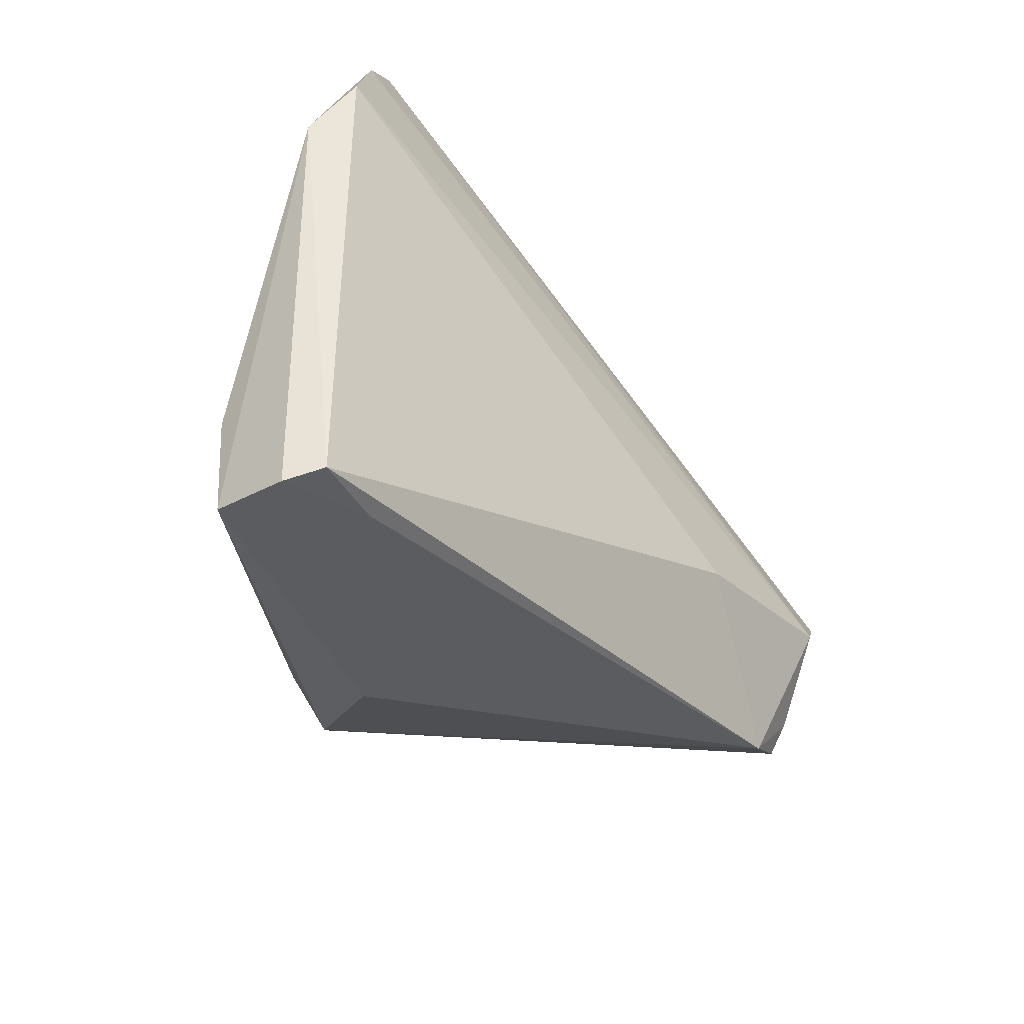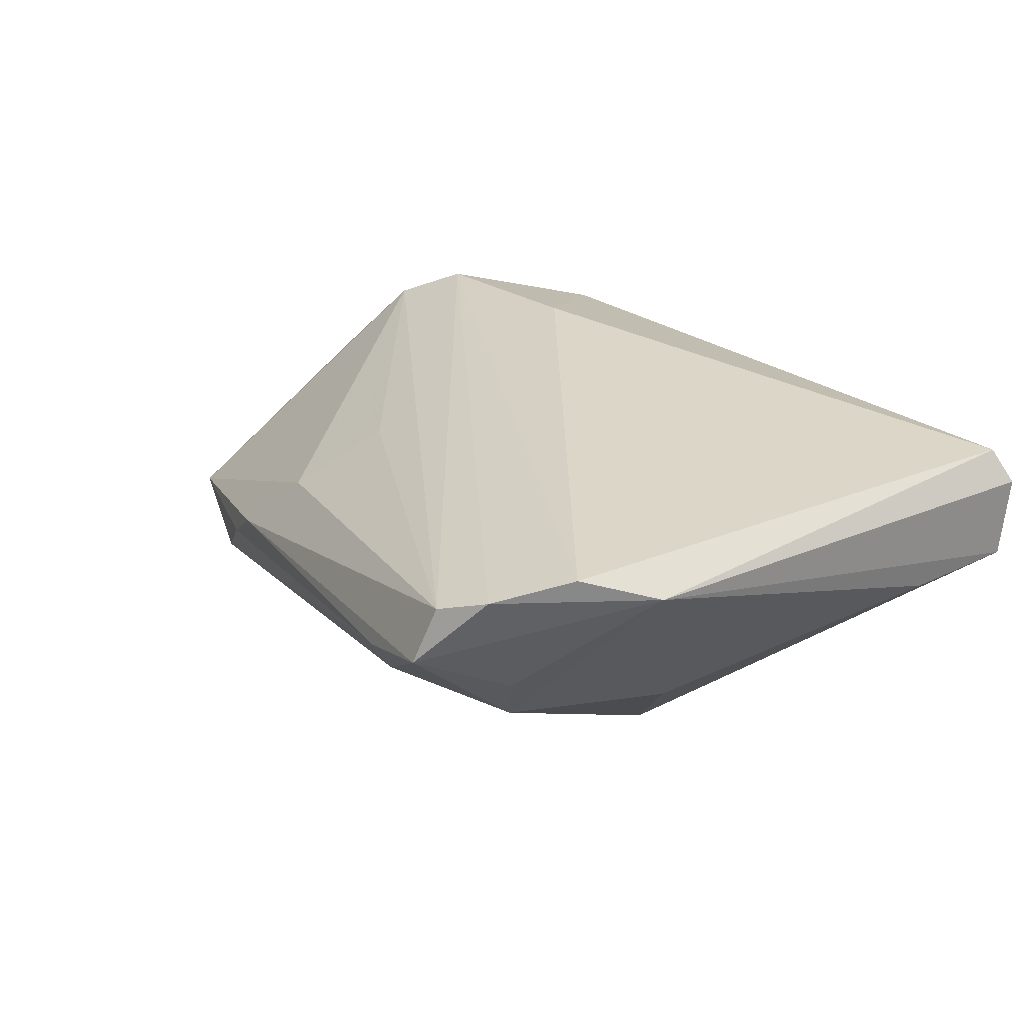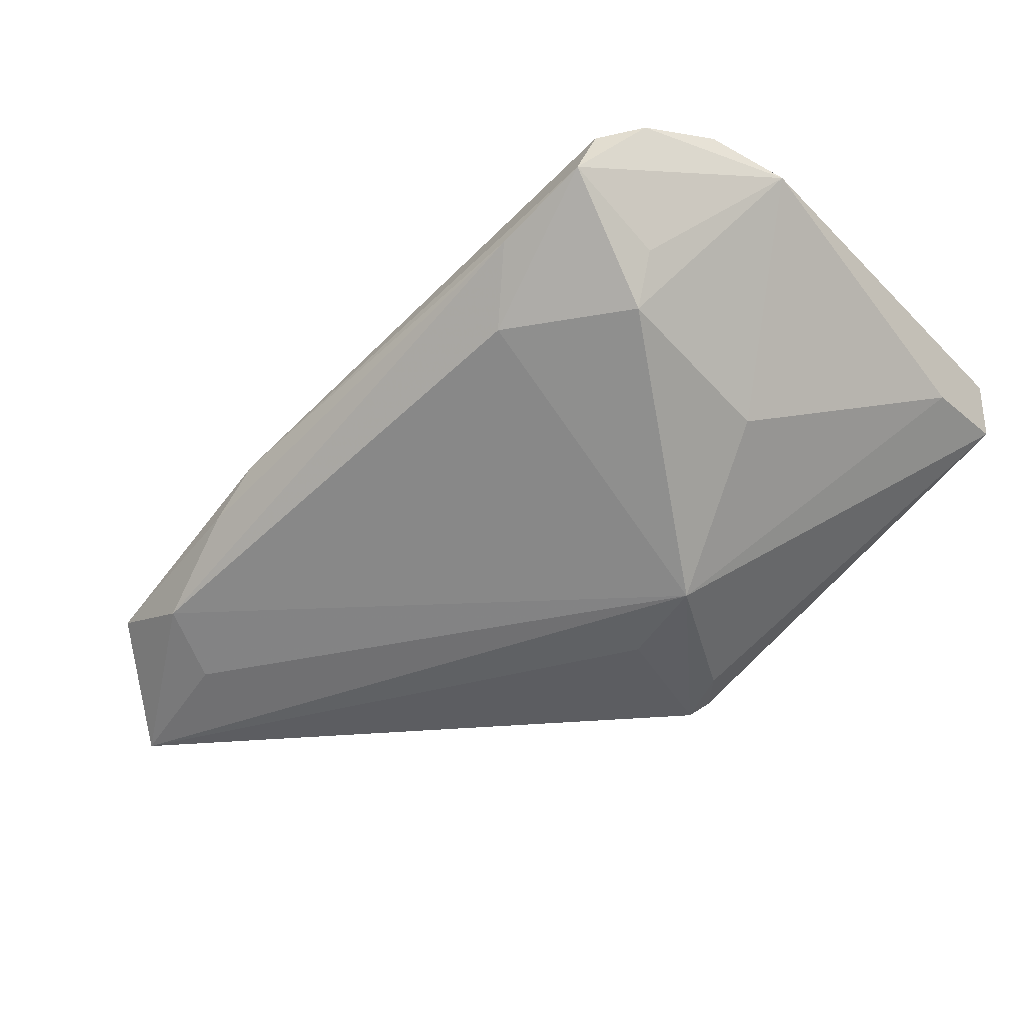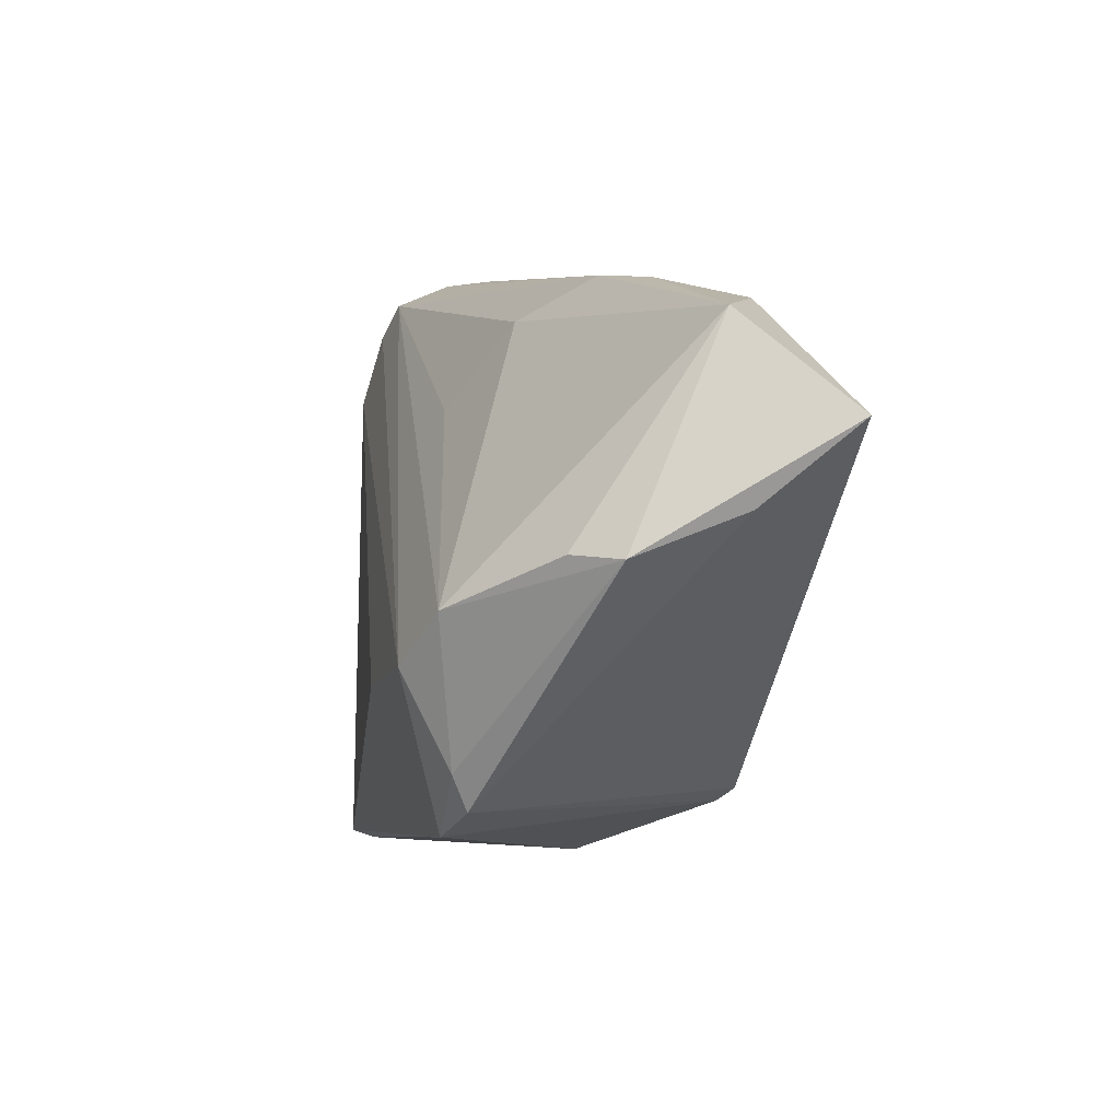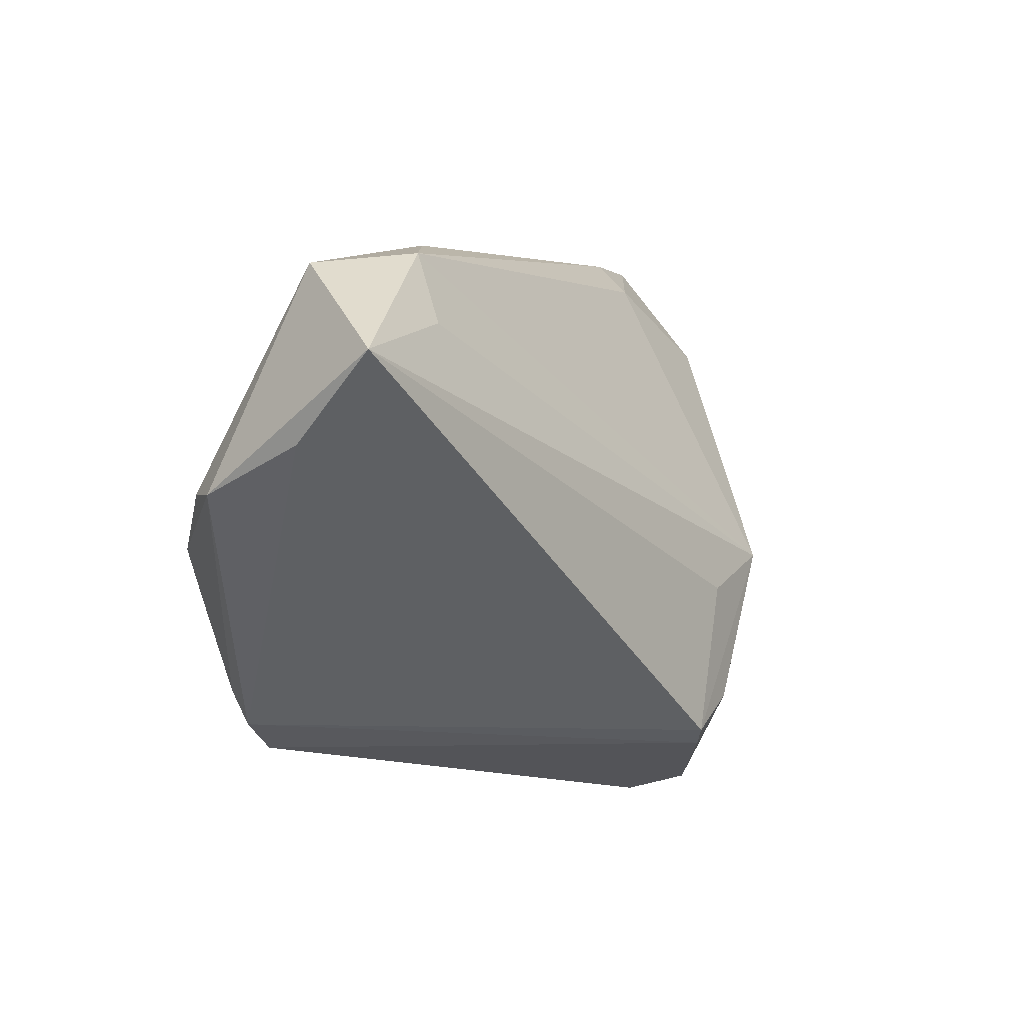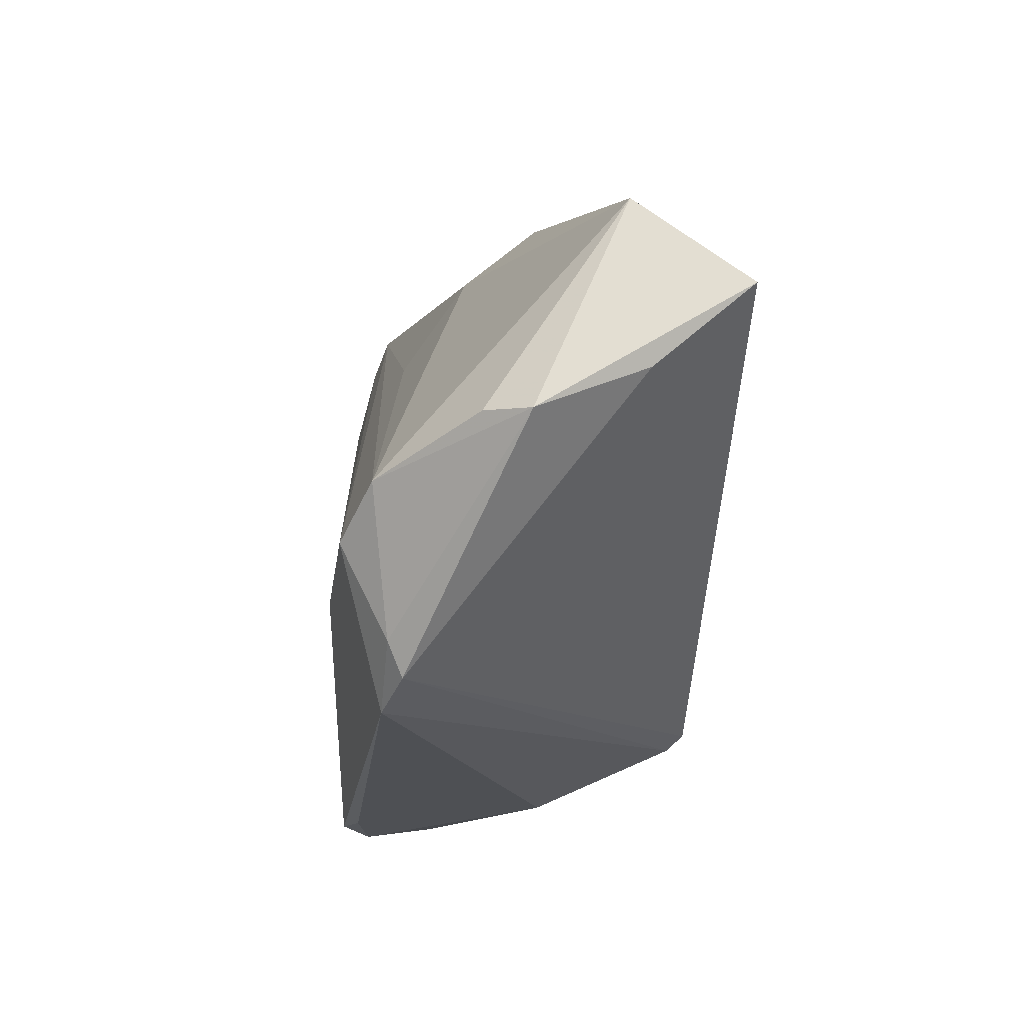
<metadata>
{"format":"obj","ext":"obj","renderer":"f3d","projection":"perspective","resolution":1024,"background":"white","views":[{"elev":-38.2,"azim":-48.2,"up":"+Y"},{"elev":28.1,"azim":-121.6,"up":"+Z"},{"elev":-37.2,"azim":-141.2,"up":"+Z"},{"elev":-1.2,"azim":82.4,"up":"+Y"},{"elev":-3.9,"azim":127.0,"up":"+Y"},{"elev":-12.8,"azim":86.7,"up":"+Y"}]}
</metadata>
<code>
v -0.04134 0.02579 -0.002468
v -0.05816 0.01508 0.01907
v -0.05816 -0.03886 0.009651
v -0.04484 0.02771 0.004124
v 0.03587 -0.02836 0.01493
v -0.05784 -0.02594 0.008333
v -0.05526 -0.03872 0.0234
v 0.03652 -0.01237 0.02256
v -0.02156 -0.03846 -0.004863
v 0.013 -0.01537 0.02428
v 0.0528 0.02542 -0.01065
v 0.05673 0.003921 -0.01242
v 0.0396 0.02795 -0.01587
v -0.03014 0.03912 0.006075
v -0.01395 -0.01056 -0.02428
v 0.0369 -0.02408 0.01675
v 0.02083 0.03284 -0.001693
v -0.05795 -0.04014 0.01955
v 0.02933 -0.03159 0.01739
v 0.01226 0.02828 0.007096
v -0.04894 0.0333 0.01952
v -0.01172 -0.03131 -0.02229
v 0.00634 0.01807 0.01506
v -0.04651 -0.03886 0.02106
v -0.04287 0.04014 0.01052
v 0.05739 -0.001142 0.0009197
v -0.05356 0.02409 0.02208
v -0.009568 -0.02951 -0.02428
v -0.02468 0.03357 -0.002186
v -0.0168 -0.02506 -0.02342
v -0.02561 -0.005651 -0.023
v -0.04381 0.03732 0.01752
v 0.02779 0.03179 -0.0068
v -0.04246 0.002985 -0.006893
v 0.04177 0.01883 -0.02078
v 0.0537 -0.0005878 0.006435
v 0.04311 -0.006318 0.01875
v 0.05816 0.01361 -0.02428
f 8 10 19
f 19 10 7
f 12 28 38
f 28 12 5
f 38 28 15
f 15 31 38
f 28 31 15
f 38 31 35
f 17 25 32
f 27 10 8
f 7 10 27
f 2 7 27
f 18 9 19
f 18 3 9
f 18 7 2
f 2 3 18
f 8 19 16
f 19 5 16
f 30 31 28
f 30 3 31
f 6 3 2
f 31 3 6
f 4 1 2
f 2 25 4
f 4 25 1
f 1 25 29
f 29 31 1
f 20 17 32
f 32 25 21
f 8 32 21
f 21 27 8
f 21 25 2
f 2 27 21
f 24 19 7
f 7 18 24
f 24 18 19
f 22 30 28
f 3 30 22
f 9 3 22
f 19 9 22
f 28 5 22
f 22 5 19
f 1 31 34
f 31 6 34
f 2 1 34
f 34 6 2
f 25 17 14
f 14 29 25
f 37 32 8
f 8 16 37
f 26 12 38
f 26 5 12
f 26 16 5
f 26 37 16
f 38 35 13
f 13 35 31
f 31 29 13
f 29 14 13
f 23 20 32
f 32 37 23
f 23 37 20
f 37 26 36
f 17 20 11
f 20 37 11
f 37 36 11
f 38 13 11
f 11 36 26
f 11 26 38
f 17 11 33
f 33 11 13
f 33 14 17
f 33 13 14

</code>
